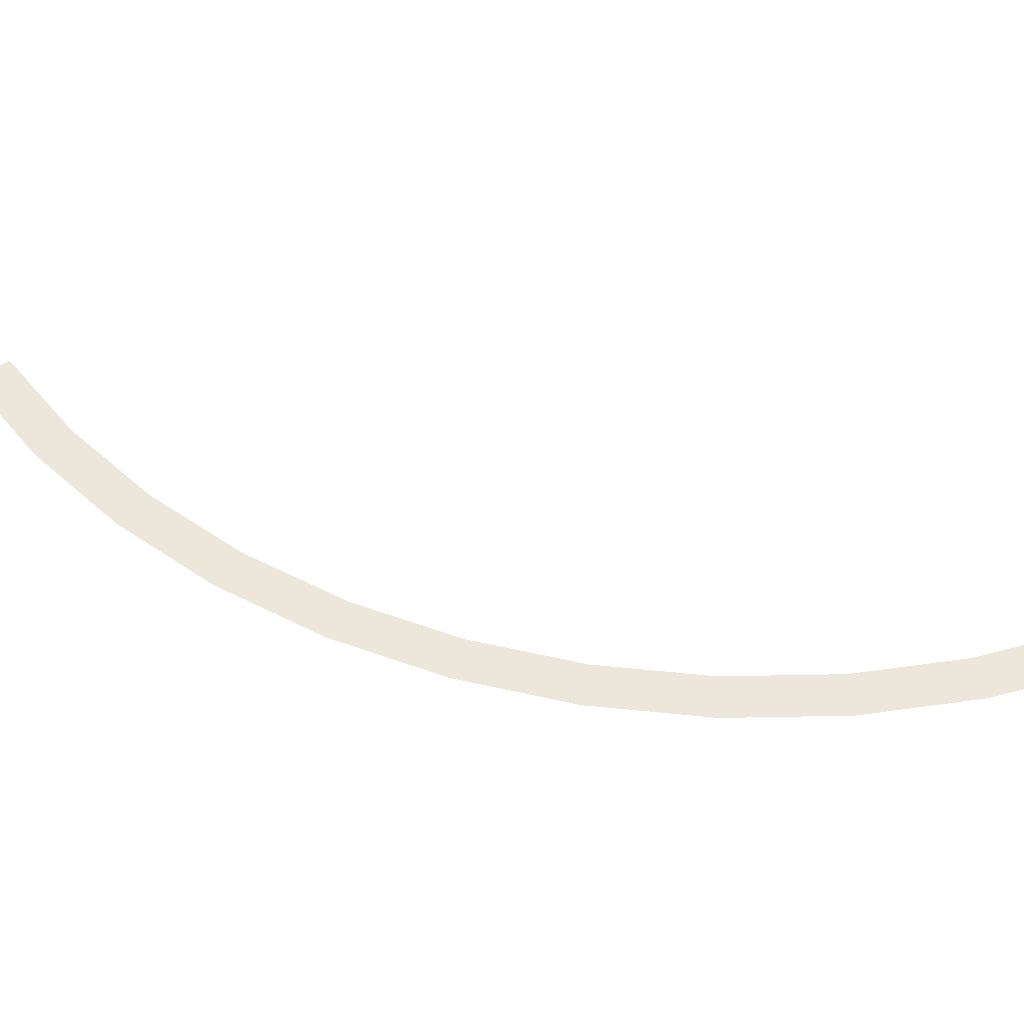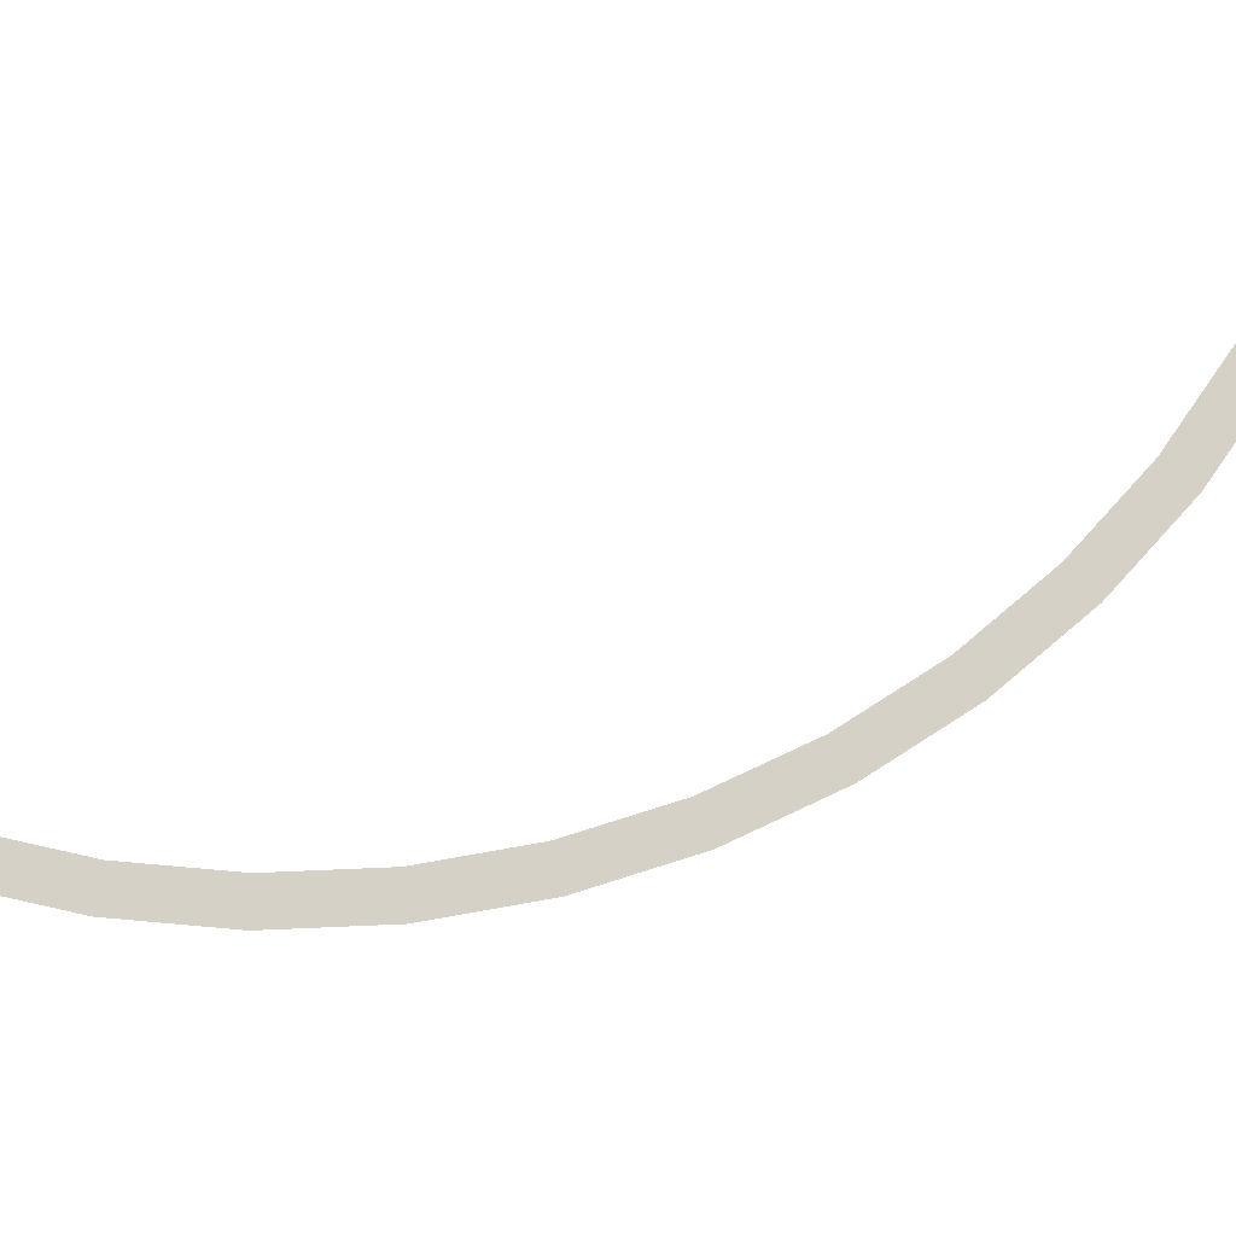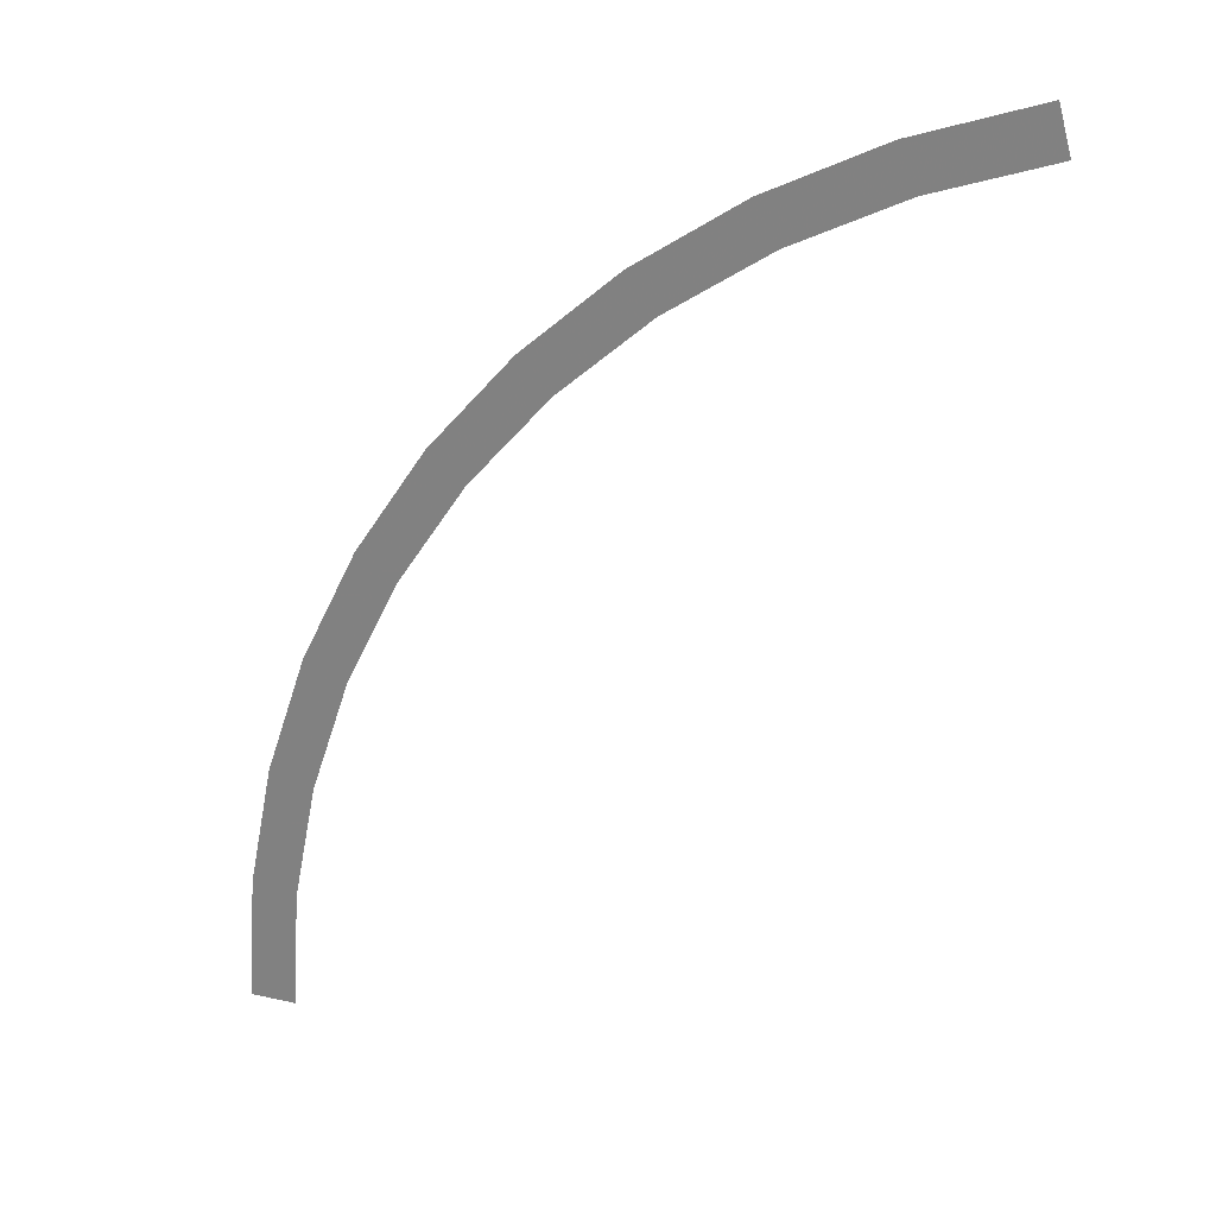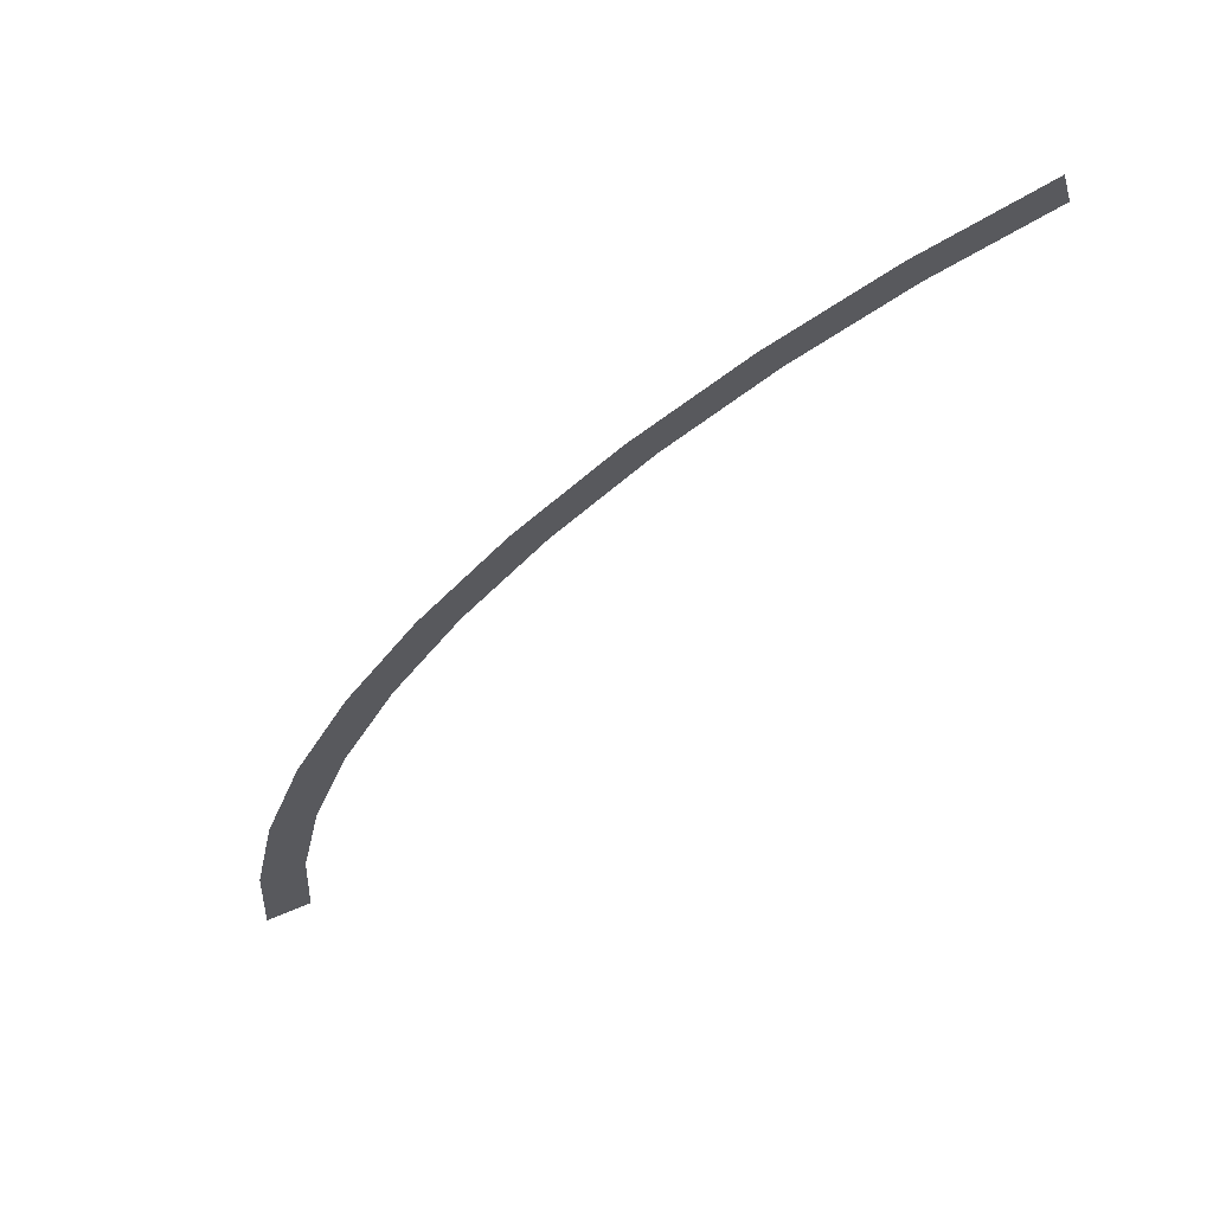
<metadata>
{"format":"obj","ext":"obj","renderer":"f3d","projection":"perspective","resolution":1024,"background":"white","views":[{"elev":52.2,"azim":70.1,"up":"+Y"},{"elev":78.8,"azim":31.3,"up":"+Y"},{"elev":24.9,"azim":-160.0,"up":"+Z"},{"elev":67.4,"azim":157.1,"up":"+Z"}]}
</metadata>
<code>
v 1.05 0 0
v 1.041 0 0.137
v 0.9914 0 0.1305
v 1 0 0
v 1.041 0 0.137
v 1.014 0 0.2717
v 0.9659 0 0.2588
v 0.9914 0 0.1305
v 1.014 0 0.2717
v 0.9701 0 0.4018
v 0.9239 0 0.3827
v 0.9659 0 0.2588
v 0.9701 0 0.4018
v 0.9093 0 0.525
v 0.866 0 0.5
v 0.9239 0 0.3827
v 0.9093 0 0.525
v 0.8331 0 0.6392
v 0.7934 0 0.6088
v 0.866 0 0.5
v 0.8331 0 0.6392
v 0.7425 0 0.7425
v 0.7071 0 0.7071
v 0.7934 0 0.6088
v 0.7425 0 0.7425
v 0.6392 0 0.8331
v 0.6088 0 0.7934
v 0.7071 0 0.7071
v 0.6392 0 0.8331
v 0.525 0 0.9093
v 0.5 0 0.866
v 0.6088 0 0.7934
v 0.525 0 0.9093
v 0.4018 0 0.9701
v 0.3827 0 0.9239
v 0.5 0 0.866
v 0.4018 0 0.9701
v 0.2717 0 1.014
v 0.2588 0 0.9659
v 0.3827 0 0.9239
g mesh3181
f 1 2 3
f 3 4 1
f 5 6 7
f 7 8 5
f 9 10 11
f 11 12 9
f 13 14 15
f 15 16 13
f 17 18 19
f 19 20 17
f 21 22 23
f 23 24 21
f 25 26 27
f 27 28 25
f 29 30 31
f 31 32 29
f 33 34 35
f 35 36 33
f 37 38 39
f 39 40 37

</code>
